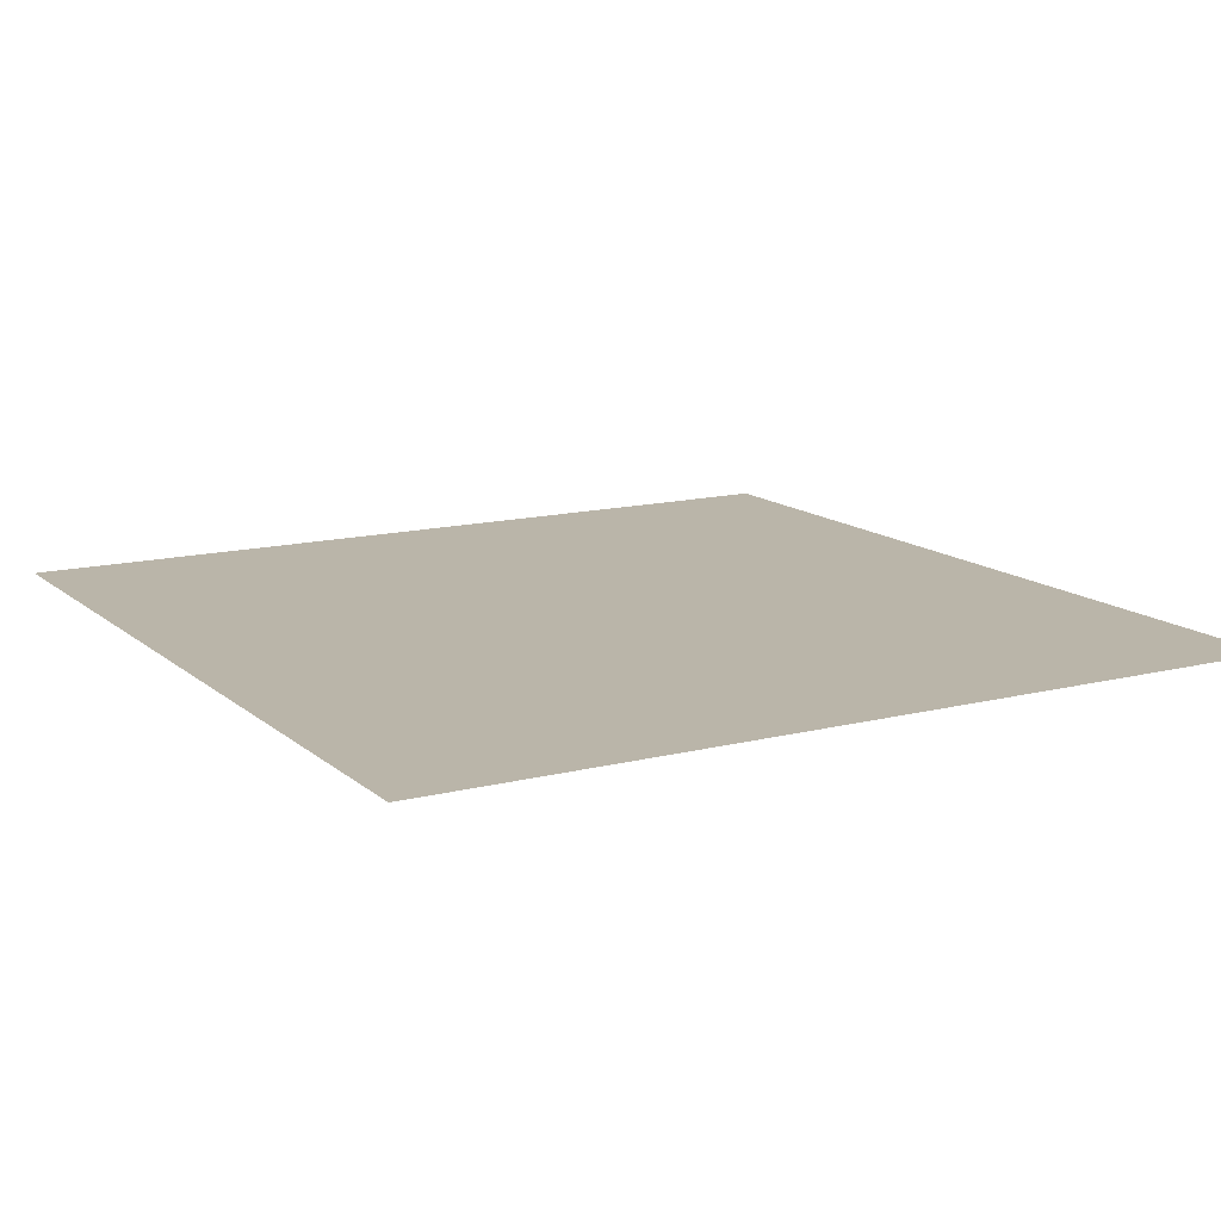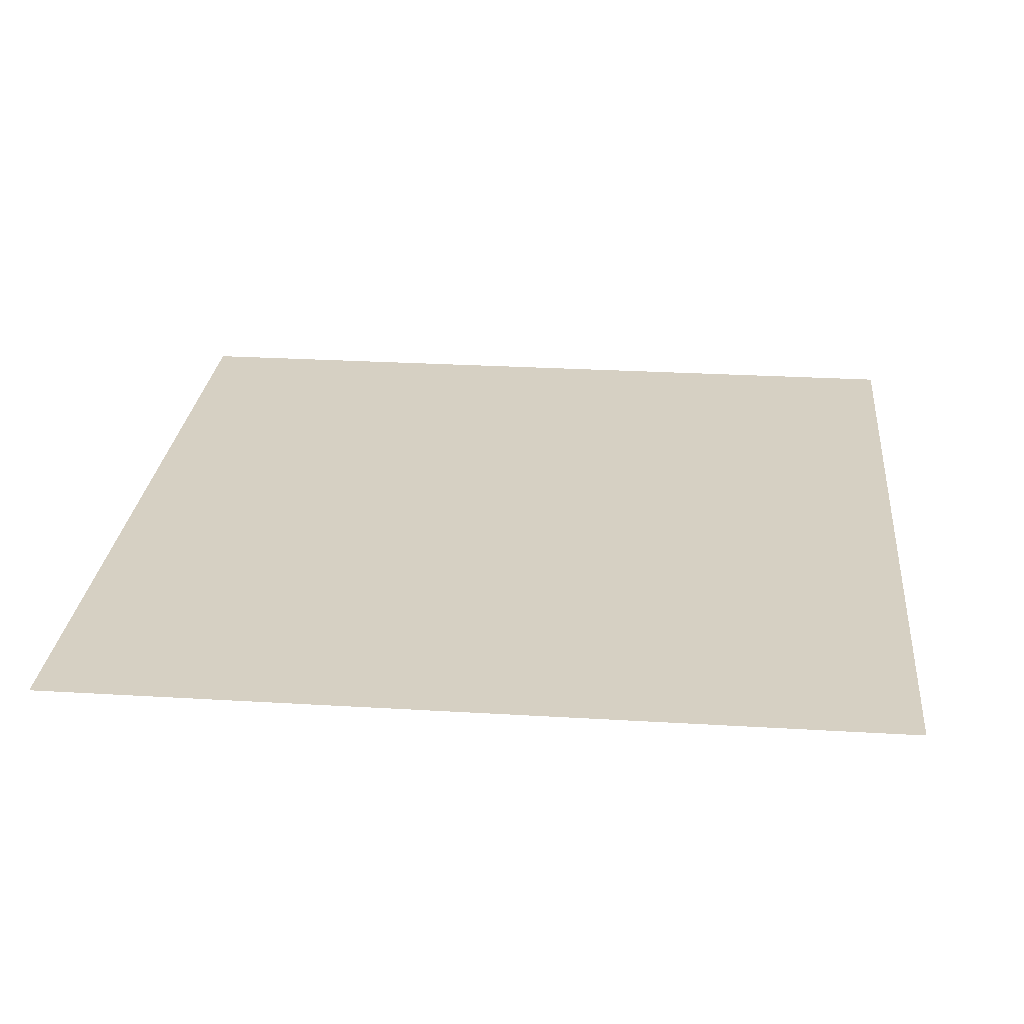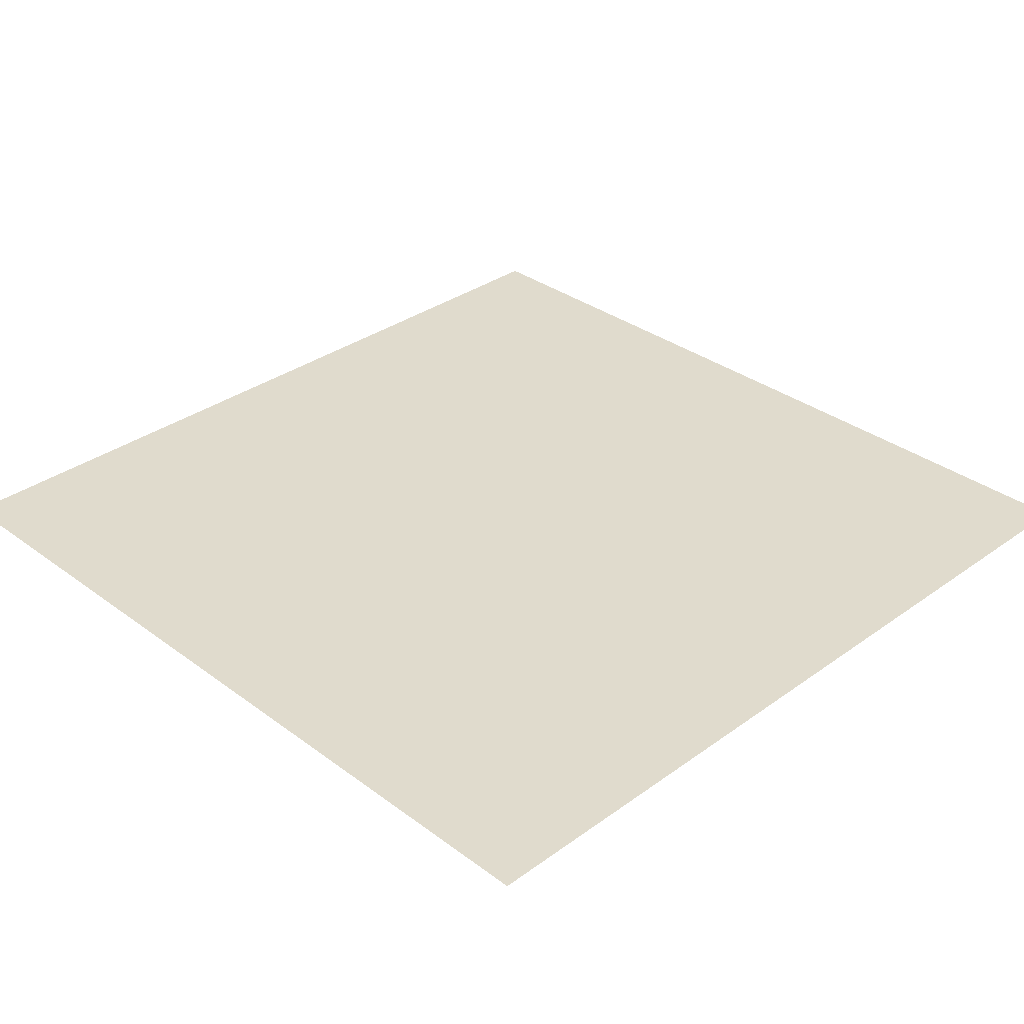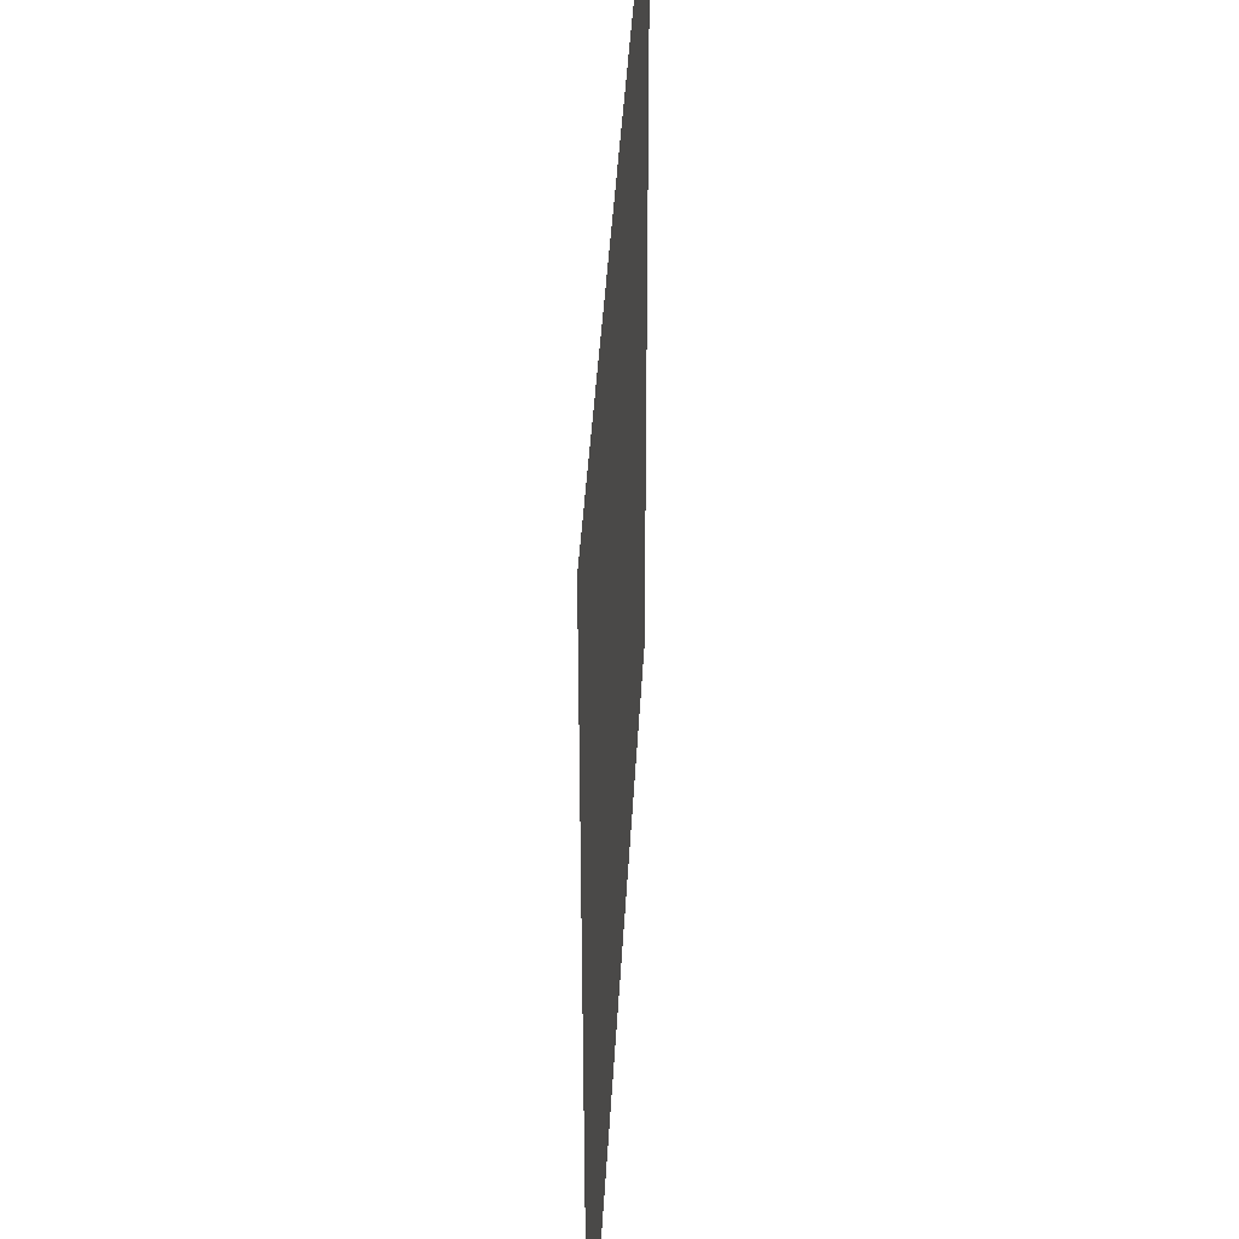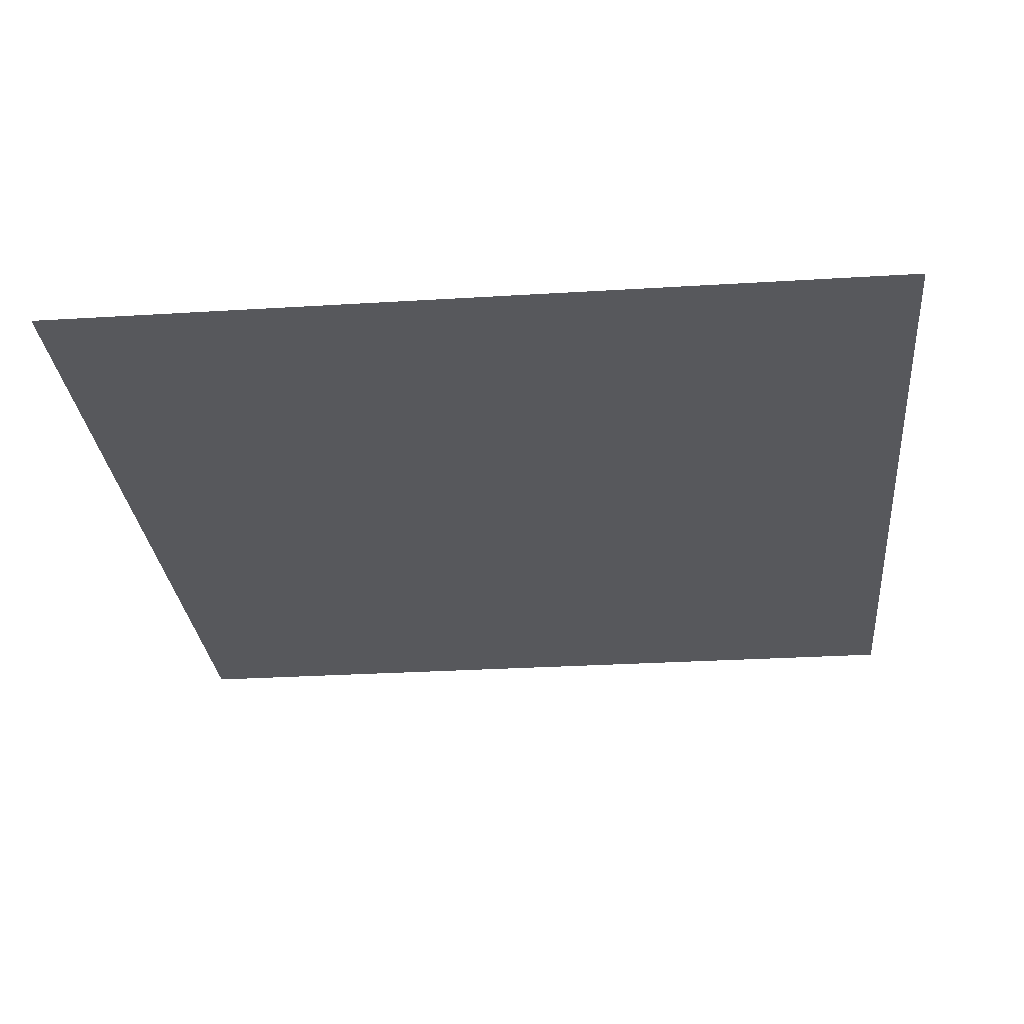
<metadata>
{"format":"obj","ext":"obj","renderer":"f3d","projection":"perspective","resolution":1024,"background":"white","views":[{"elev":13.7,"azim":-29.7,"up":"+Y"},{"elev":26.5,"azim":-84.6,"up":"+Y"},{"elev":33.3,"azim":-44.6,"up":"+Y"},{"elev":42.7,"azim":93.2,"up":"+Z"},{"elev":-28.6,"azim":-84.7,"up":"+Y"}]}
</metadata>
<code>
v 3 -5.423e-06 3
v -1.037e-07 -4.877e-06 4.063e-07
v -6.599e-07 -5.371e-06 3
v 3 -4.929e-06 9.626e-07
g floor_3x3m_7_19362_52
f 1 3 2
f 2 4 1

</code>
